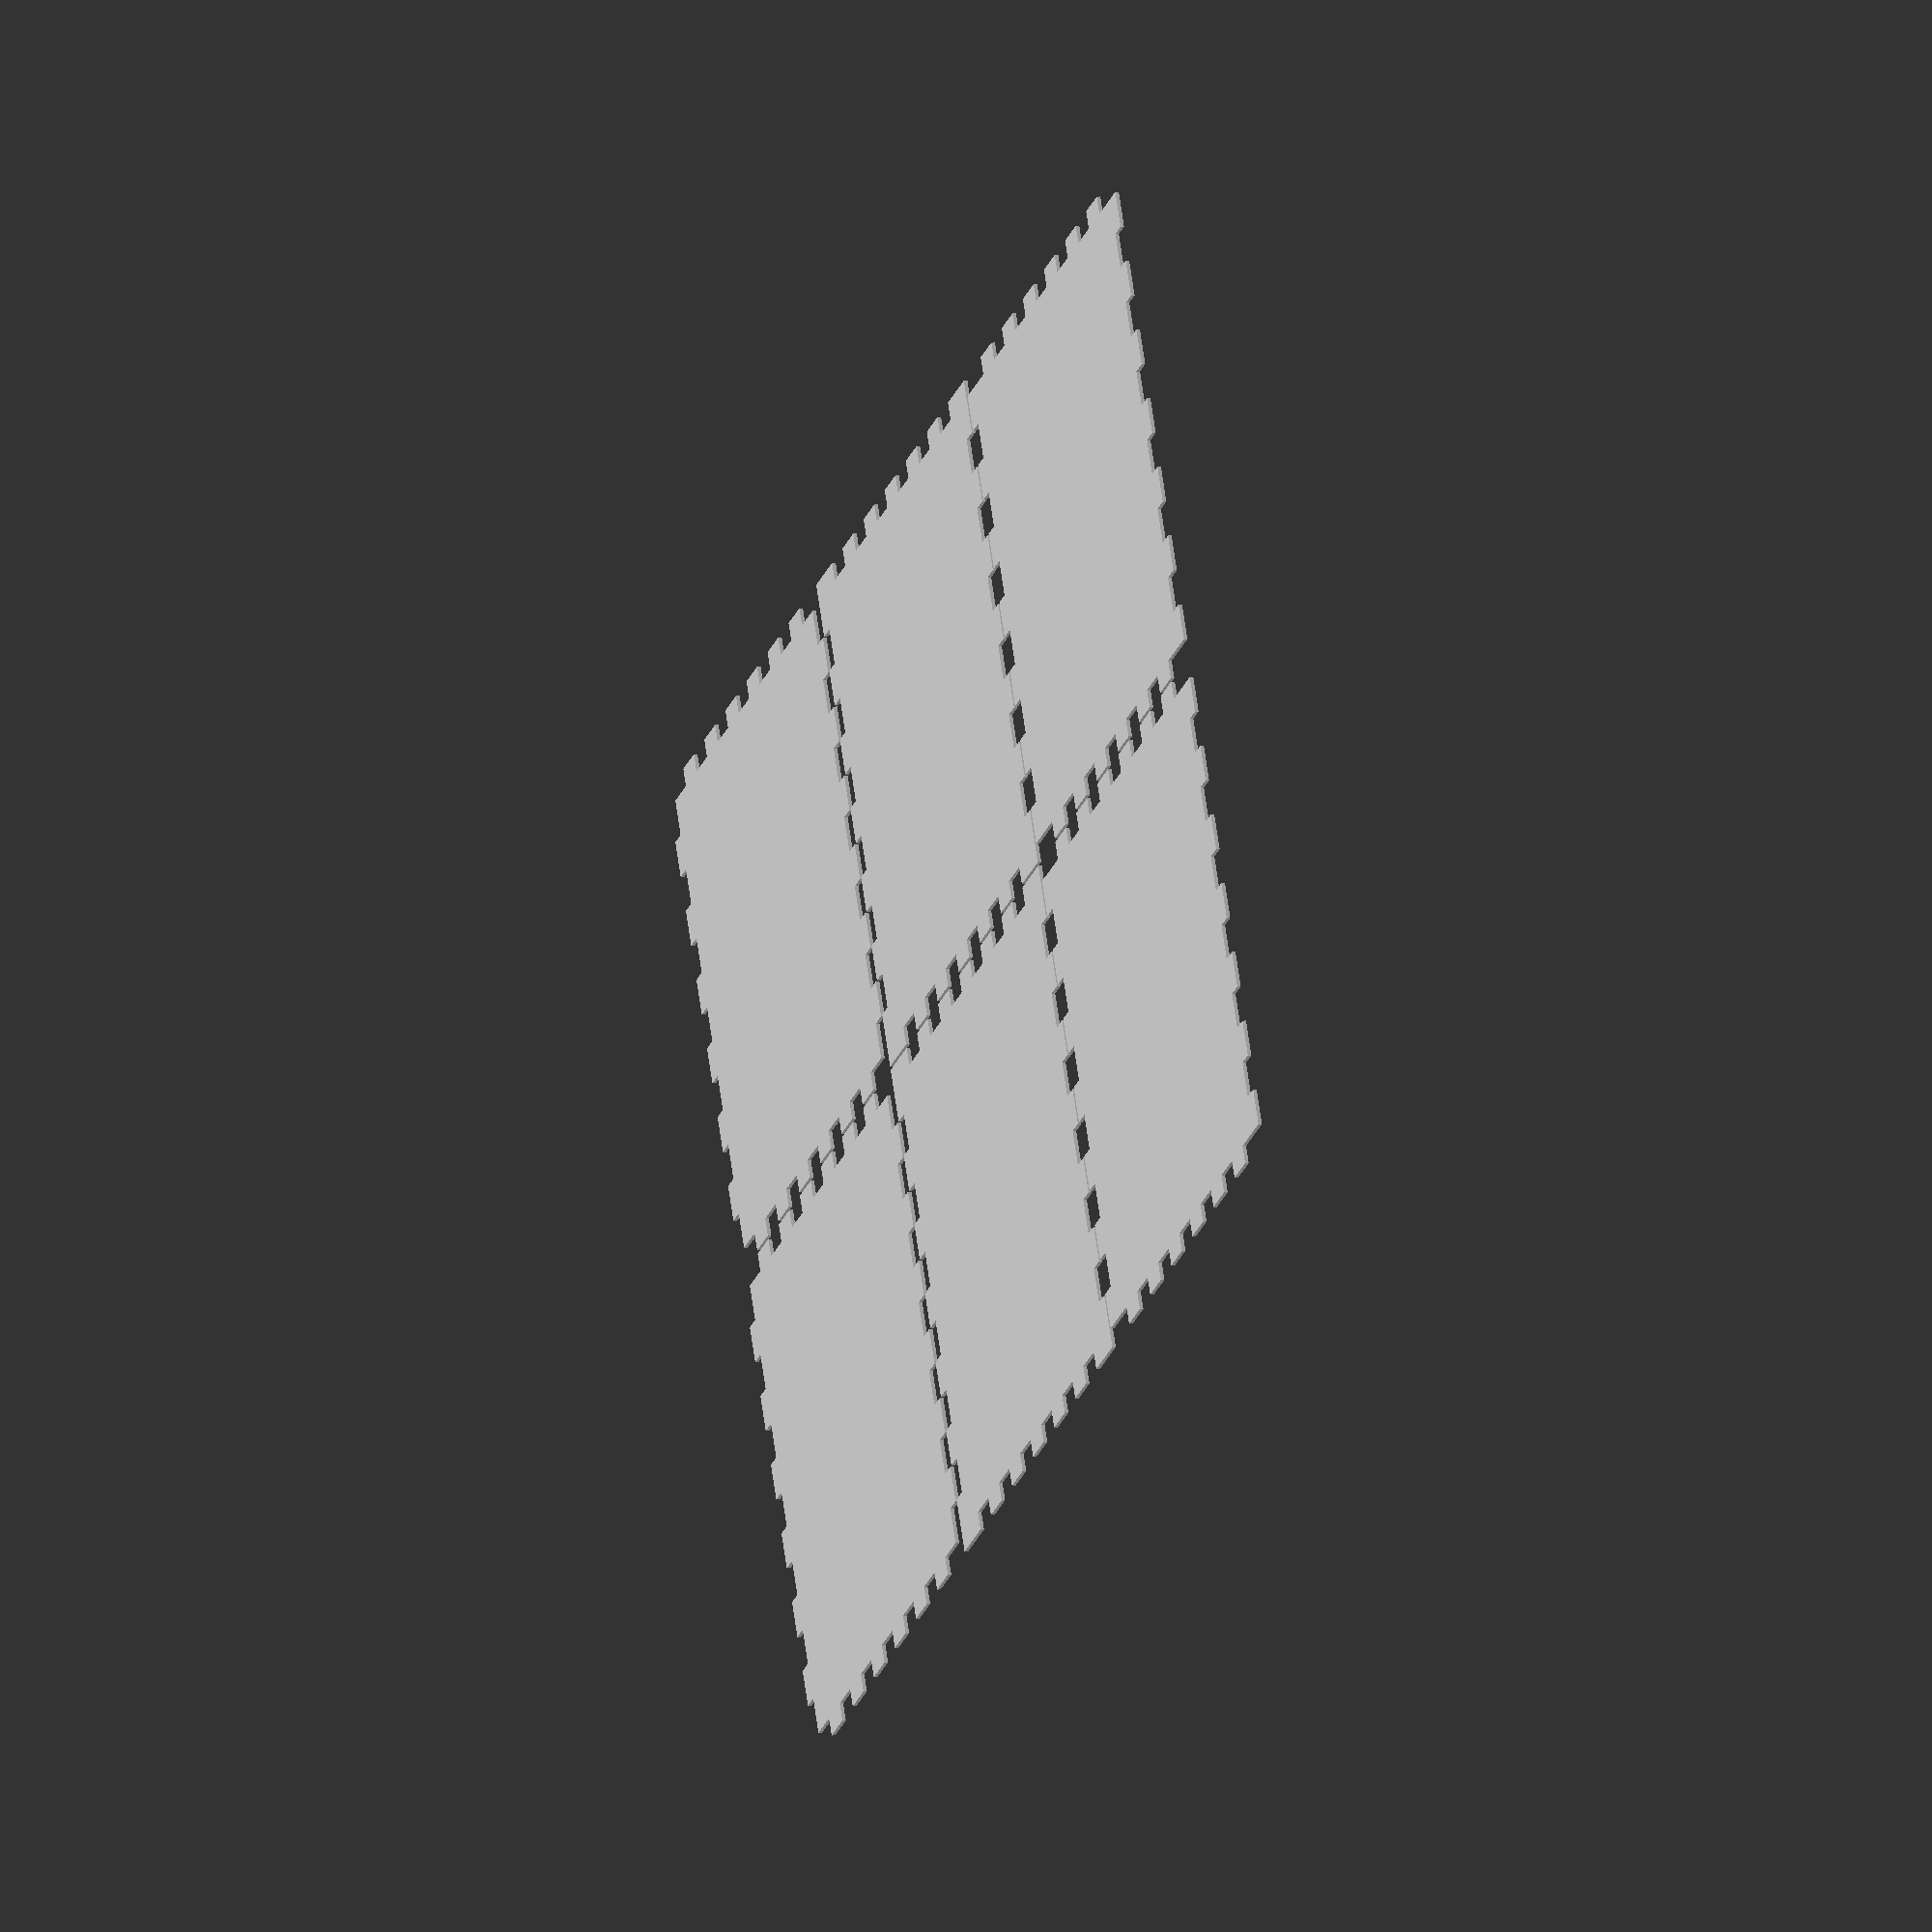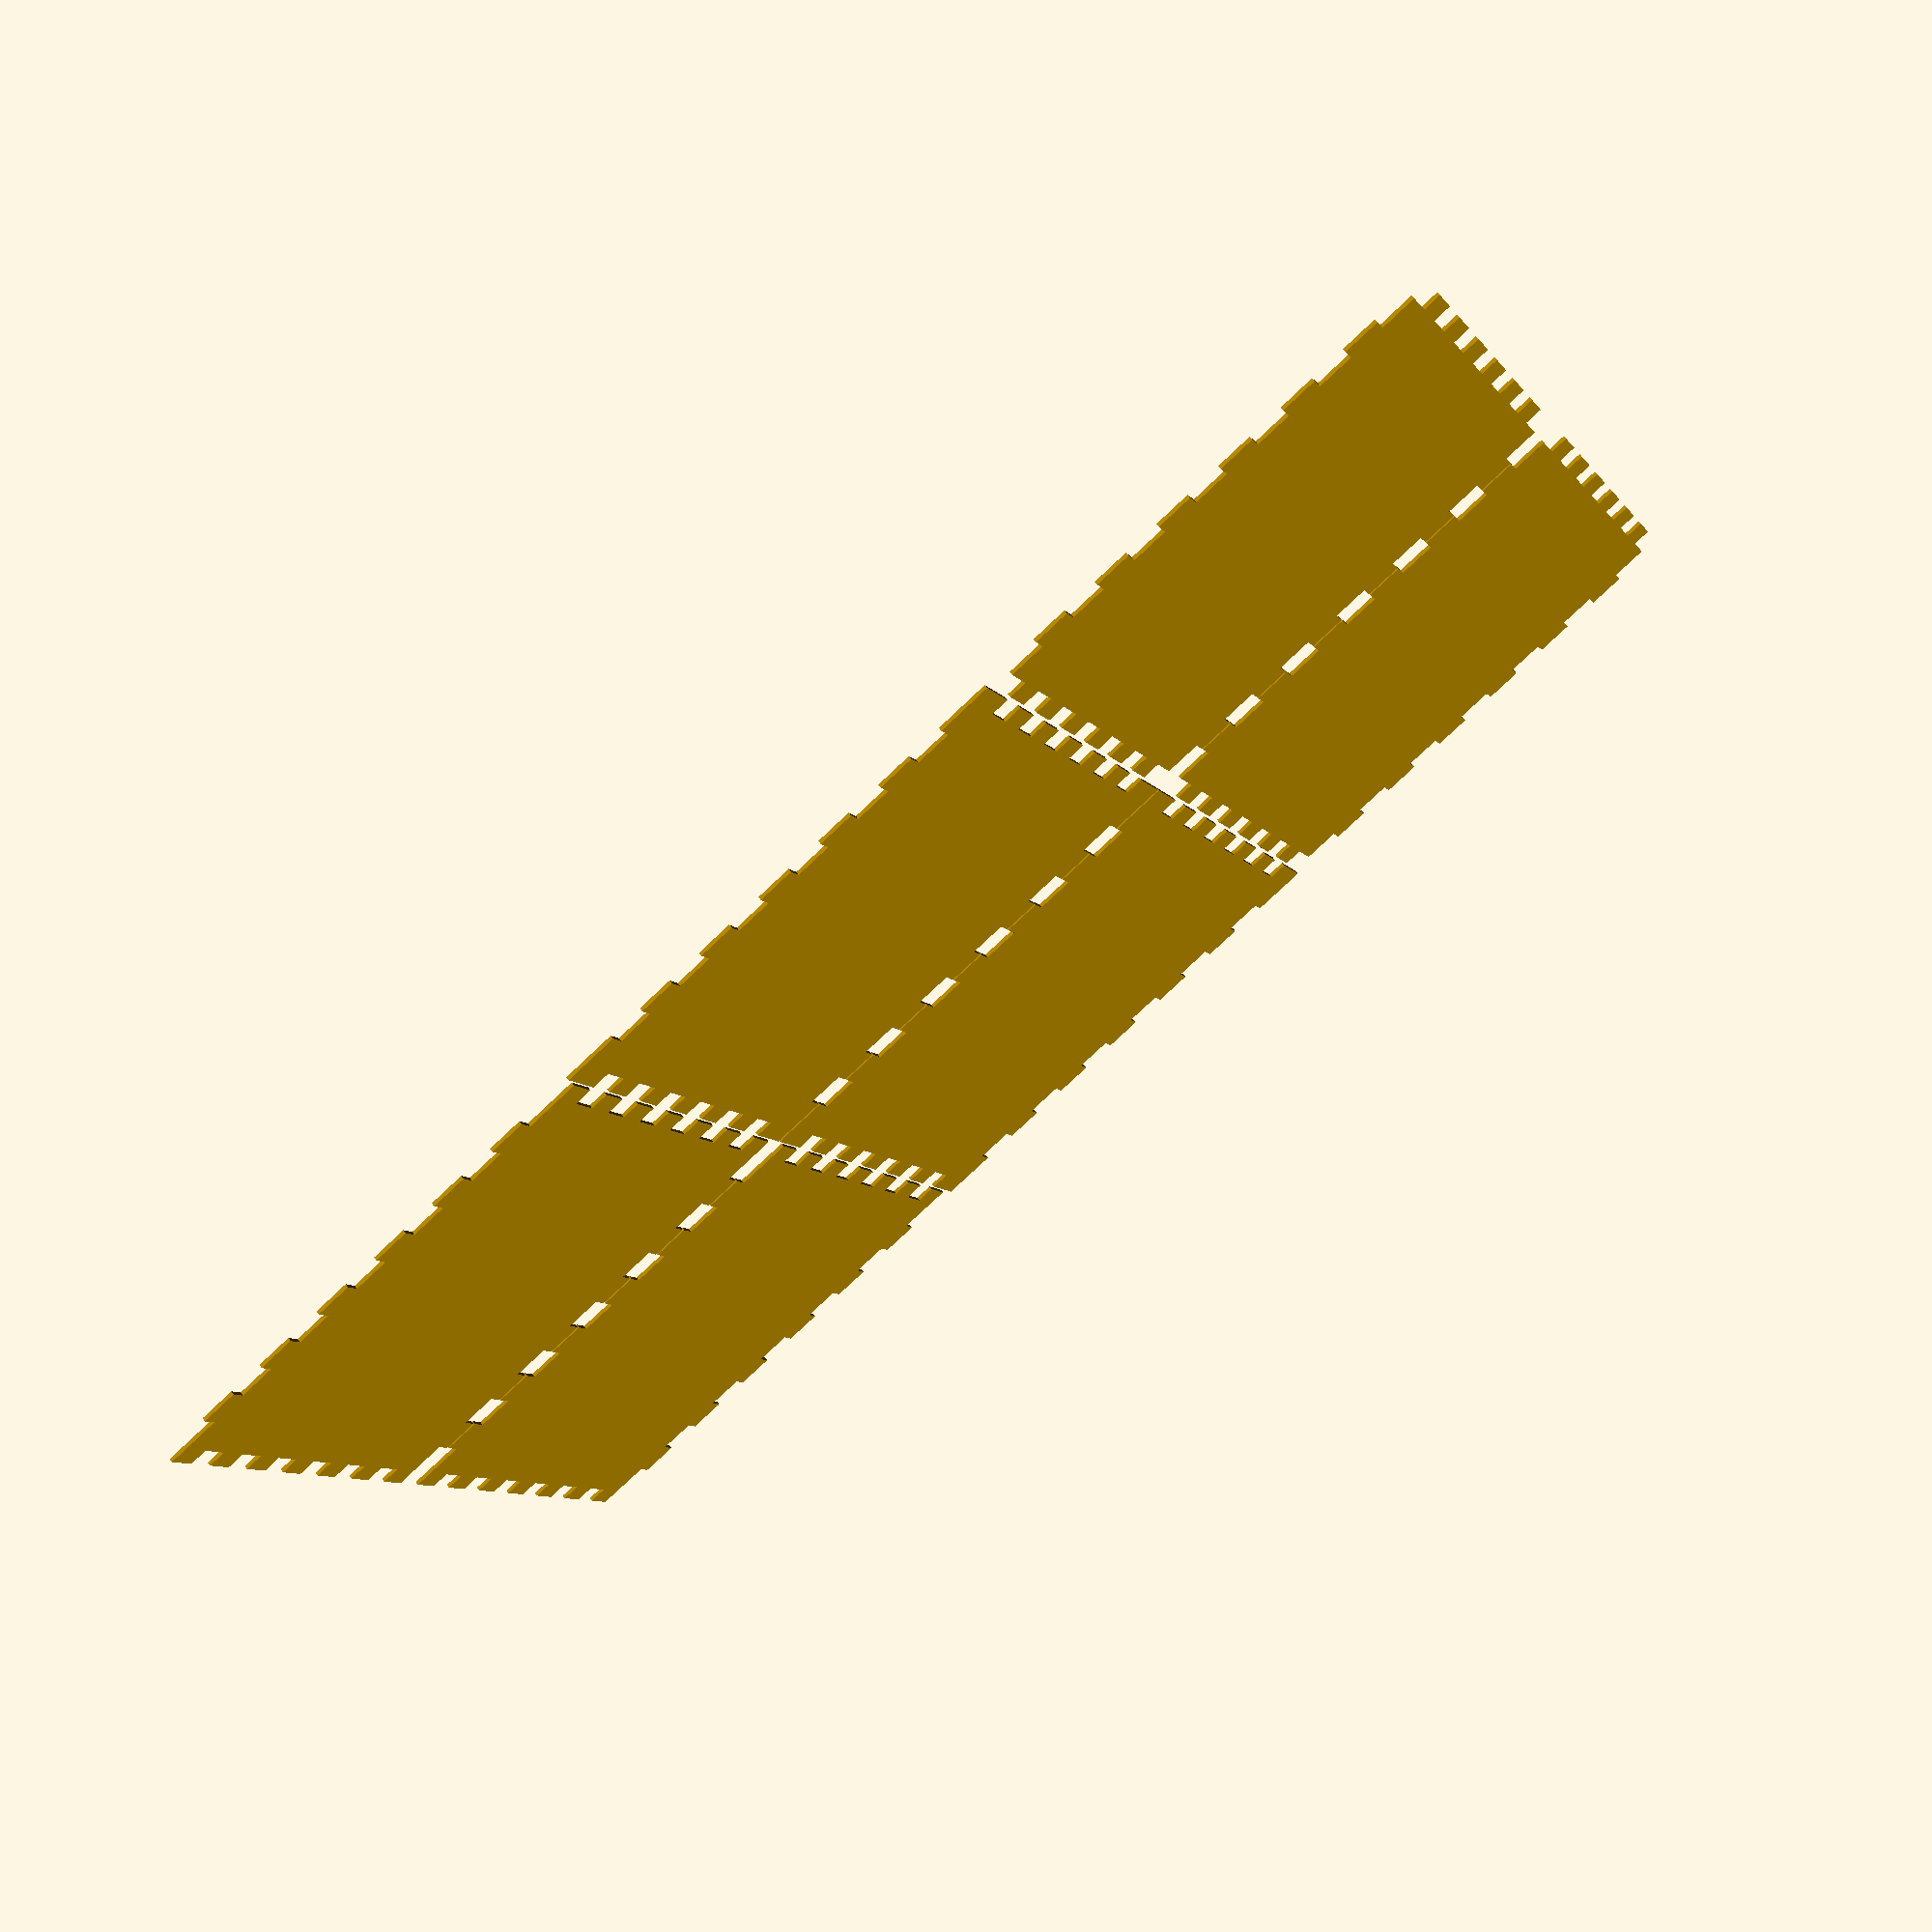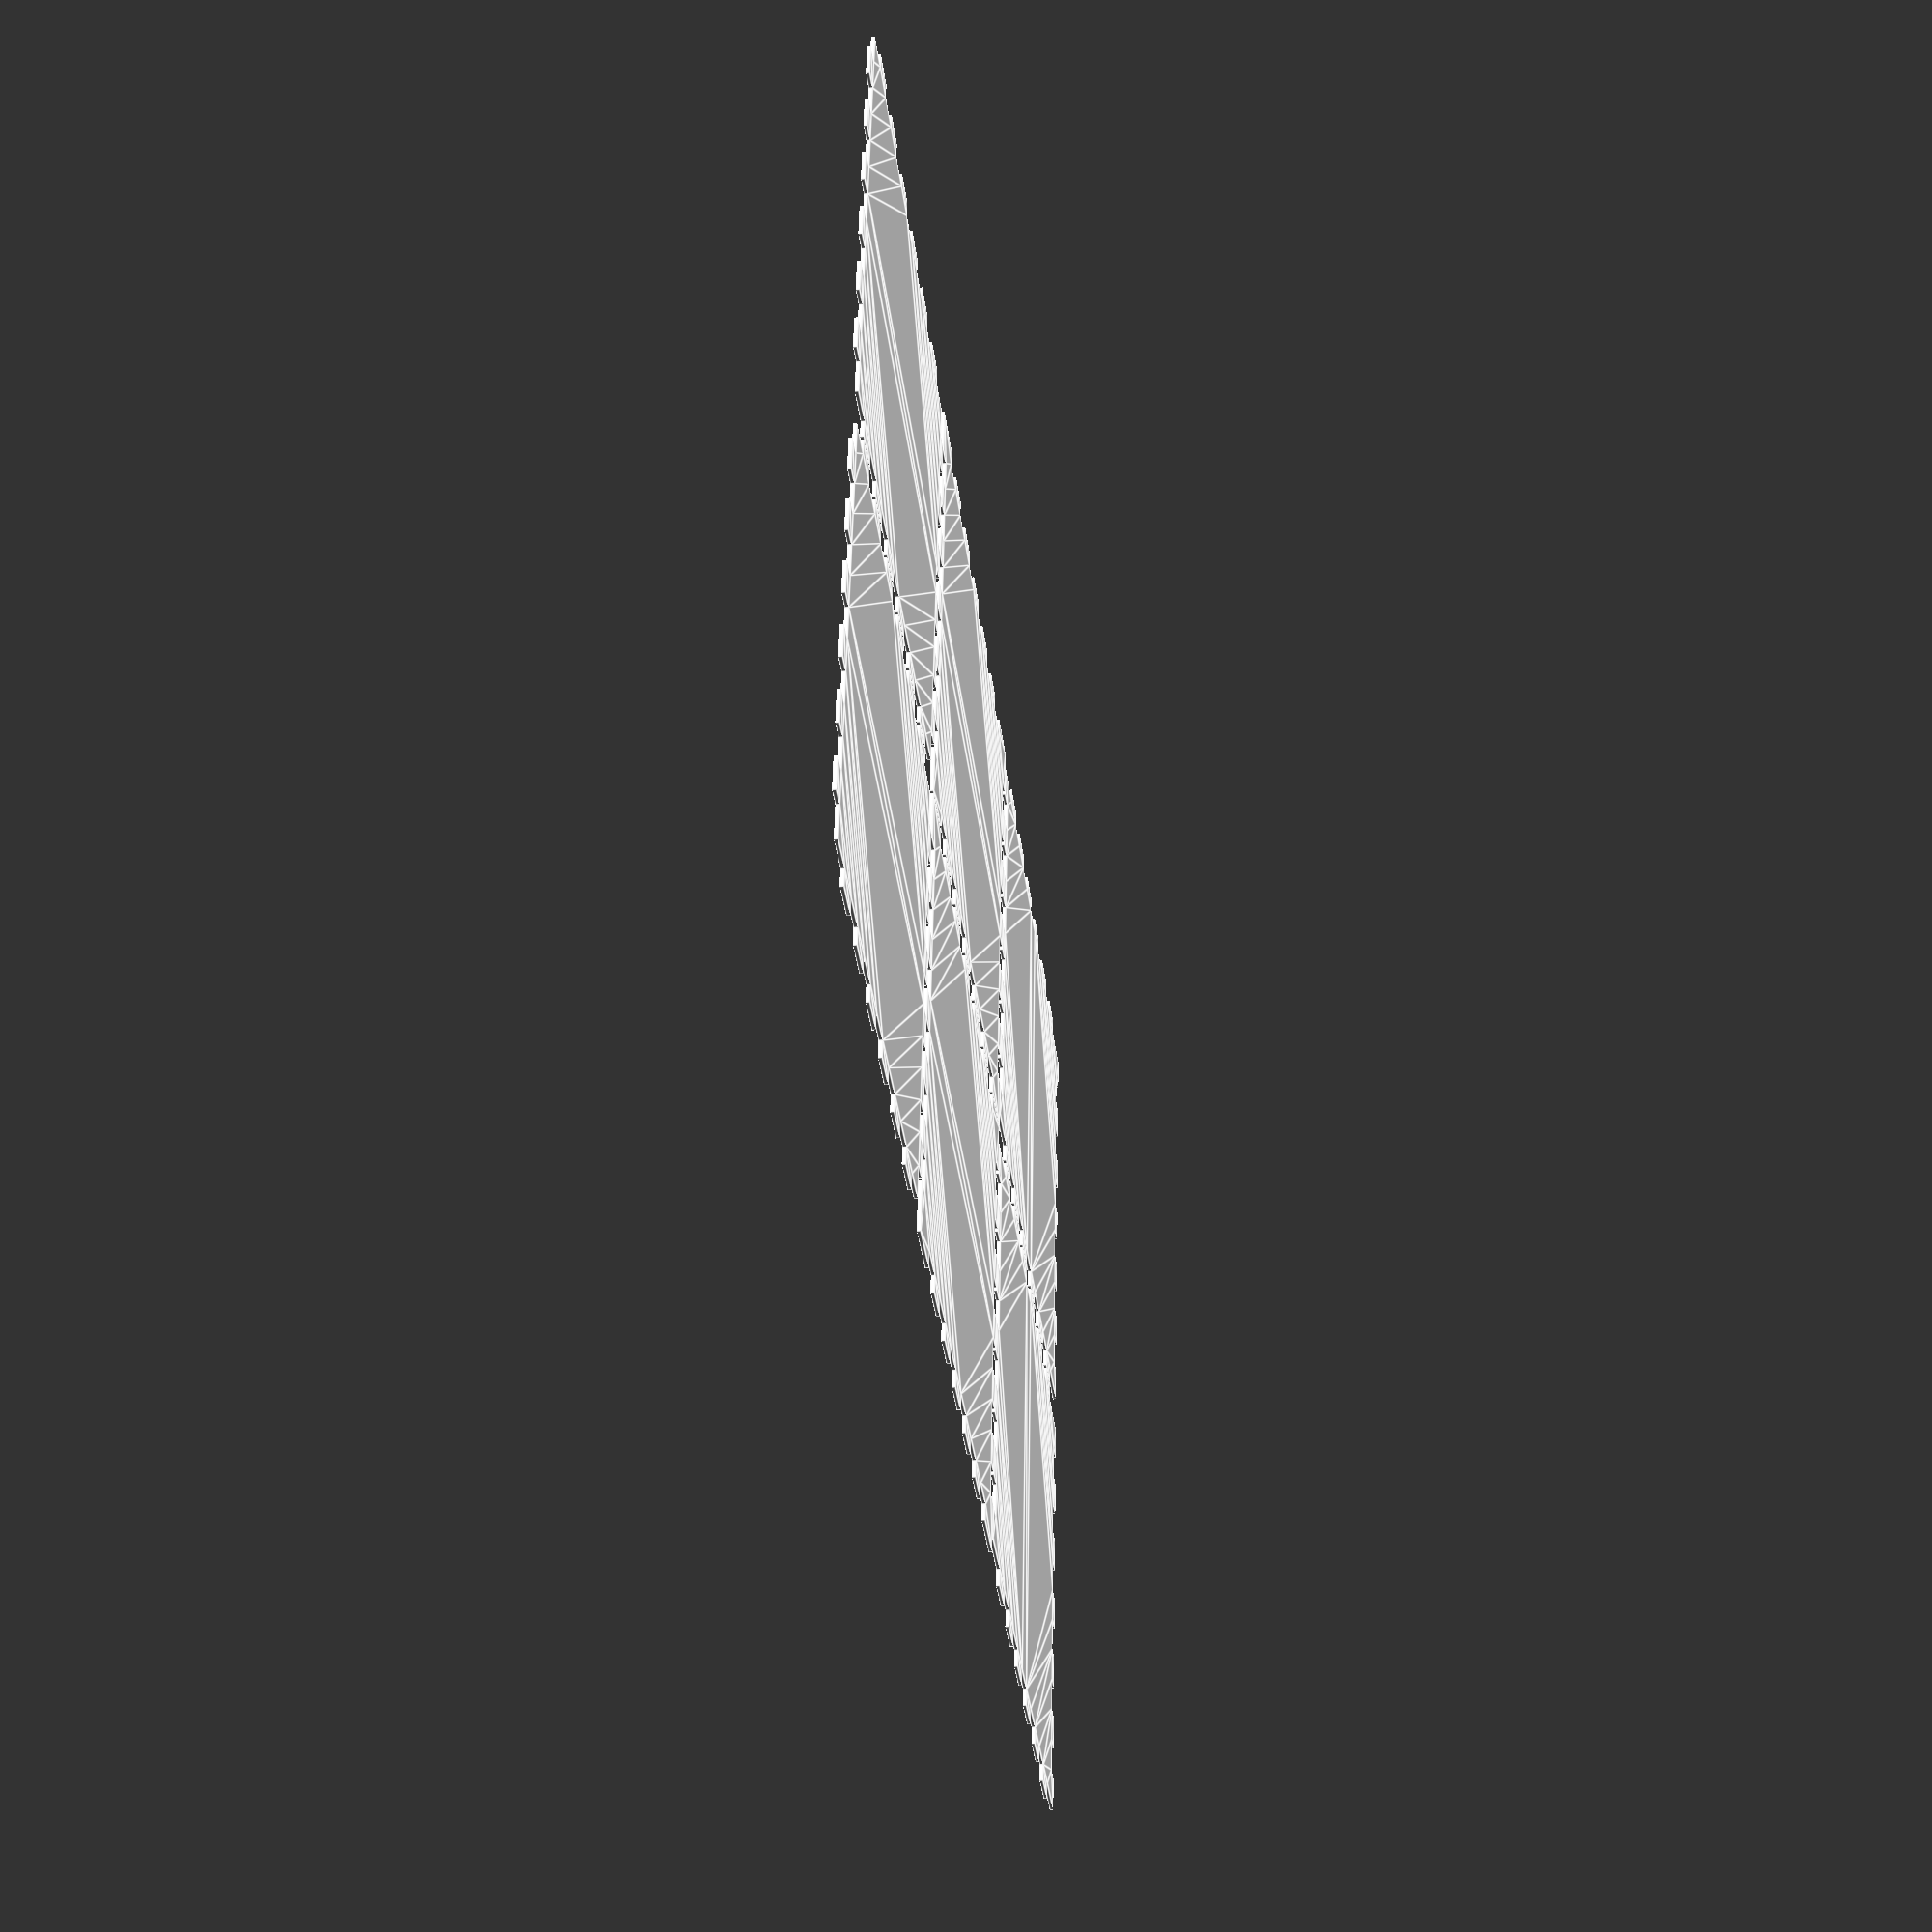
<openscad>
thickness 	= 5;
width 		= 140;
height 		= 140;
depth 		= 140;

o = 0.125; 	// offset for lasercutter beam width
f = 1; 		// fix for overlapping edges issue
c = 30; 	//cornerResolution ($fn)
s = 1; 		//seperator dis.

scale([-1,1,1]) rotate([0,0,-90]) 
export();
//assembly3D();

module export()
{													offset(o) bottom();
	translate([width+o+s,0,0]) 						offset(o) top();
	translate([0,depth+o+s,0]) 						offset(o) front();
	translate([width+o+s,depth+o+s,0]) 				offset(o) back();
	translate([0,depth+o+s+height+o+s,0]) 			offset(o) left();
	translate([depth+o+s,depth+o+s+height+o+s,0]) 	offset(o) right();
}
module assembly3D()
{
	alpha = 0.7;
	translate([0,0,thickness/2]) 
		wood(alpha,"DarkMagenta") 		bottom();
	translate([0,0,height-thickness/2]) 
		wood(alpha,"SteelBlue") 		top();
	translate([0,thickness/2,0]) 		rotate([90,0,0])
		wood(alpha,"DarkOliveGreen") 	front();
	translate([0,depth-thickness/2,0]) 	rotate([90,0,0])
		wood(alpha,"DarkGoldenrod") 	back();
	translate([thickness/2,,0]) 		rotate([90,0,90]) 
		wood(alpha,"DarkRed") 			left();
	translate([width-thickness/2,0,0]) 	rotate([90,0,90]) 
		wood(alpha,"DarkGray") 			right();
}
module top() 	{ 	boxJointPanel(width,depth,thickness,true,true,true,true); 		}
module bottom() { 	top(); 															}
module front() 	{ 	boxJointPanel(width,height,thickness,false,false,false,false); 	}
module back() 	{ 	front(); 														}
module left() 	{ 	boxJointPanel(depth,height,thickness,false,true,false,true); 	}
module right() 	{ 	left(); 														}

module boxJoint(length,thickness,male = true,minToothWidth=10,beginEndSpace=0)
{
	length2 	= length-beginEndSpace*2;
	numTooth 	= round(length/minToothWidth);
	numTooth2 	= (numTooth%2 == 0)? numTooth-1 : numTooth;
	toothWidth 	= length2/numTooth2;
	toothHeight = thickness;
	on 			= (male)? 0 : 1;
	translate([beginEndSpace,0,0])
	{
		for ( i = [0 : numTooth2-1] )
		{
			if(i%2==on) translate([i*toothWidth,-f,0])
			{
				if(i==0) translate([-beginEndSpace-f,0,0]) 
					square([toothWidth+beginEndSpace+f,toothHeight+f]);
				else if(i==numTooth2-1) translate([0,0,0]) 
					square([toothWidth+beginEndSpace+f,toothHeight+f]);
				else 
					square([toothWidth,toothHeight+f]);
			}
		}
	}
}
module boxJointPanel(width,height,thickness,
						maleTop = true, maleRight = true,
						maleBottom = true, maleLeft = true,
						minToothWidth=10)
{
	difference()
	{
		square([width,height]);
		translate([width,height,0]) rotate([0,0,180])
			boxJoint(width,thickness,maleTop,minToothWidth,thickness); //top		
			boxJoint(width,thickness,maleBottom,minToothWidth,thickness); //bottom		
		translate([width,0,0]) rotate([0,0,90])  
			boxJoint(height,thickness,maleRight,minToothWidth,thickness); //right
		translate([0,height,0]) rotate([0,0,-90]) 
			boxJoint(height,thickness,maleLeft,minToothWidth,thickness); //left
	}
}
module wood(alpha=1,color="BurlyWood")
{
	h = thickness;
	color(color,alpha) linear_extrude(height=h,convexity=c,center=true) 
		for (i = [0 : $children-1]) child(i);
}
module offset(value=0) //simple offset function, only works properly on objects with straigt corners
{
	minkowski(){
		union()	for (i = [0 : $children-1]) child(i);
		square([value,value],center=true);
	}
}
</openscad>
<views>
elev=176.2 azim=206.6 roll=288.4 proj=o view=solid
elev=113.8 azim=24.3 roll=37.3 proj=p view=solid
elev=212.1 azim=7.9 roll=262.7 proj=p view=edges
</views>
